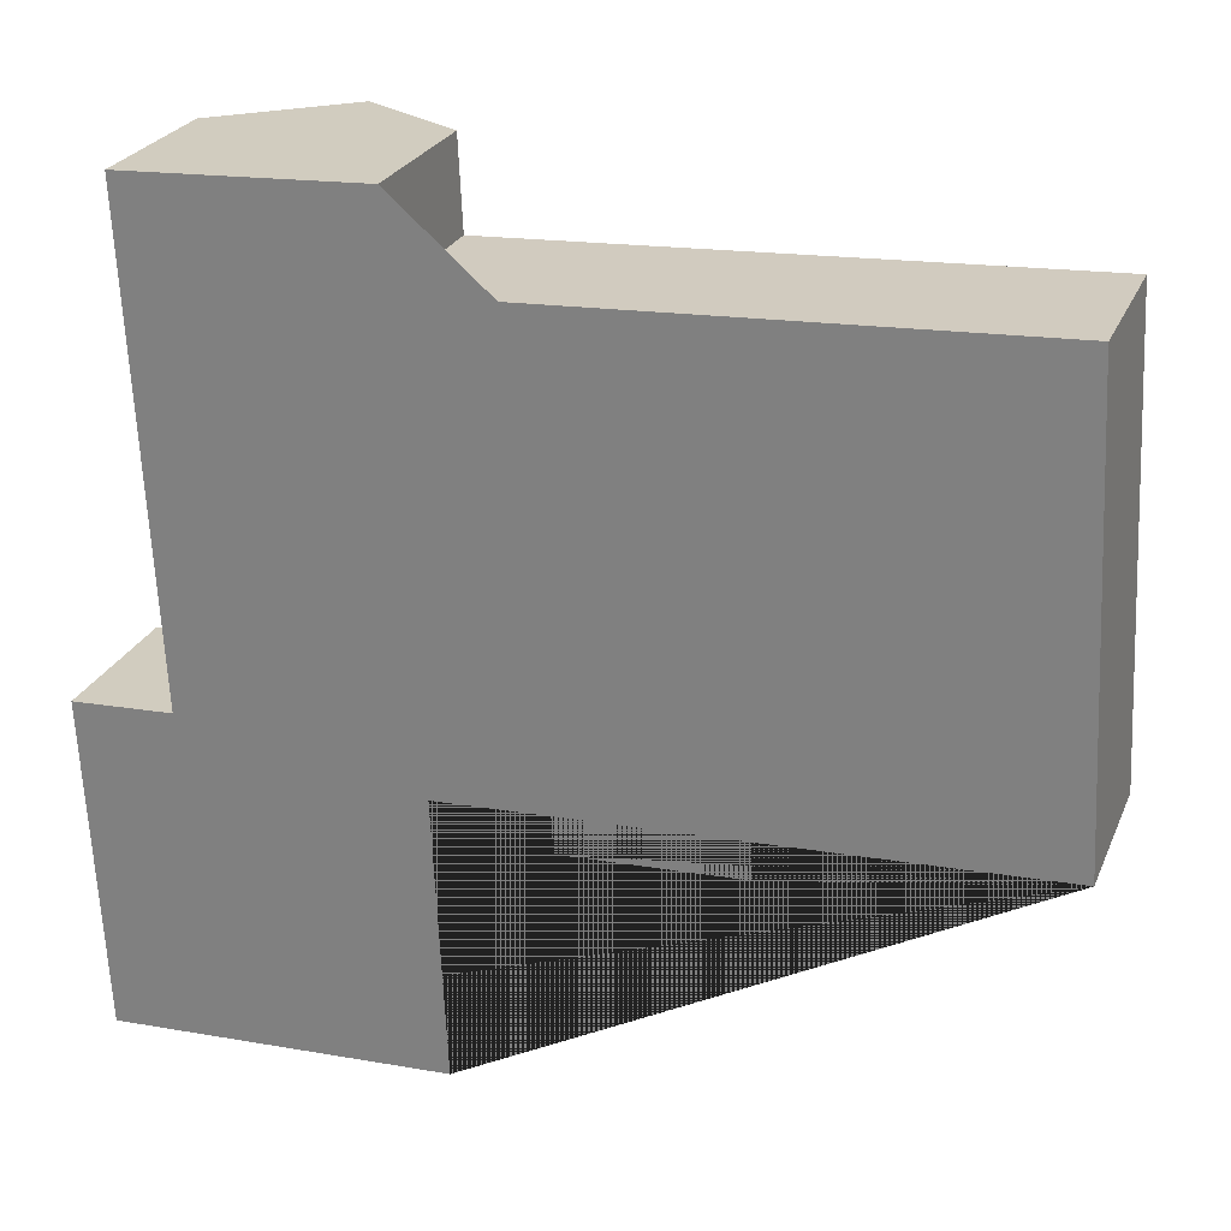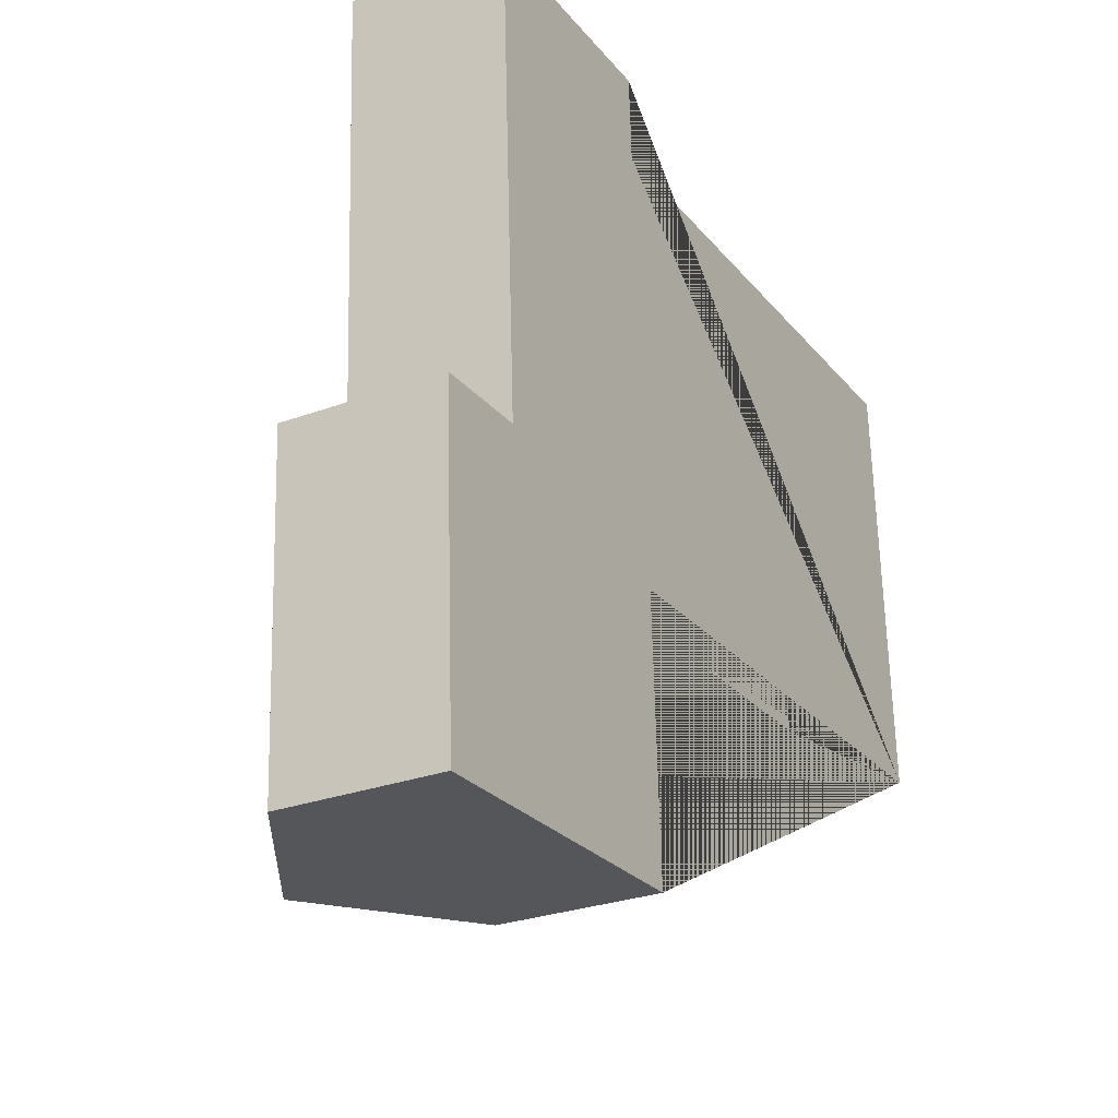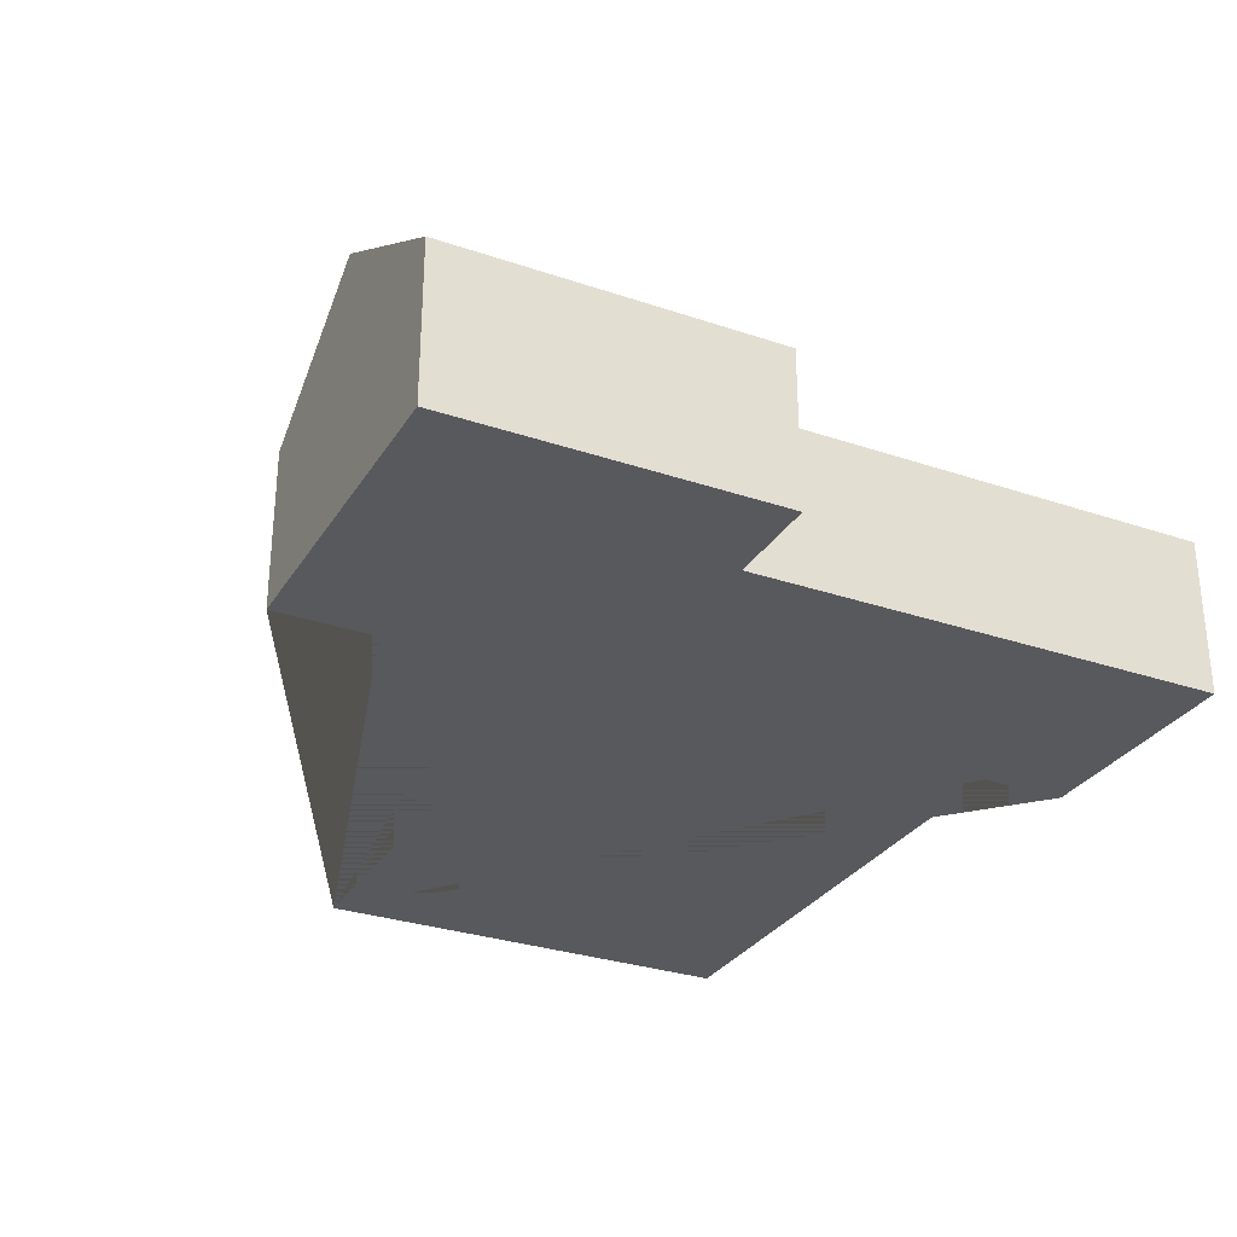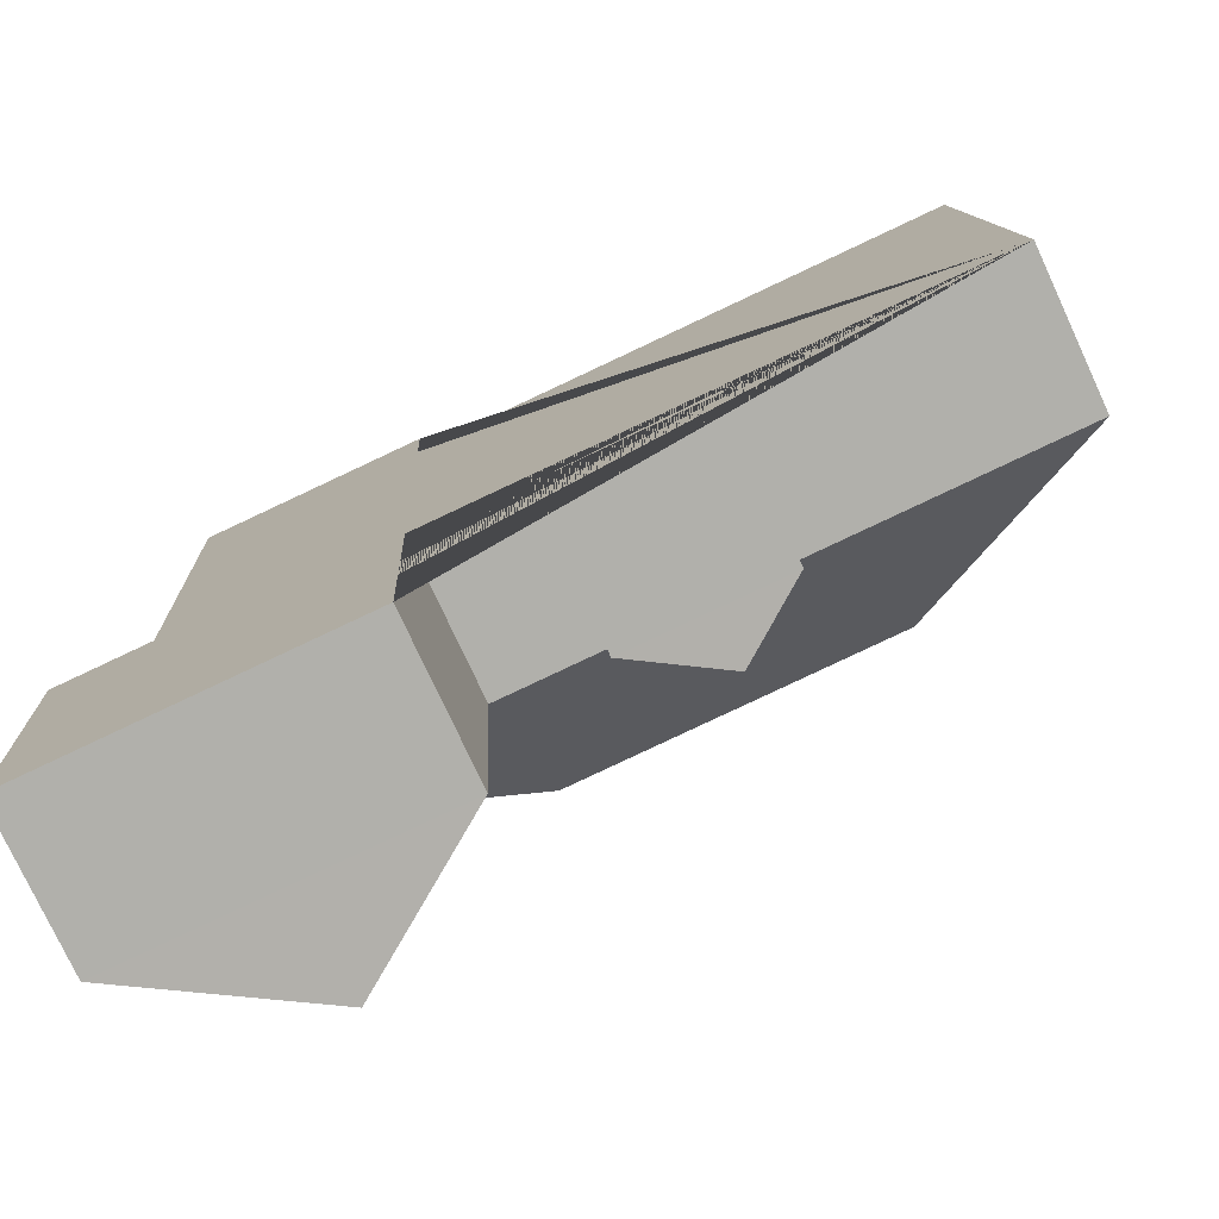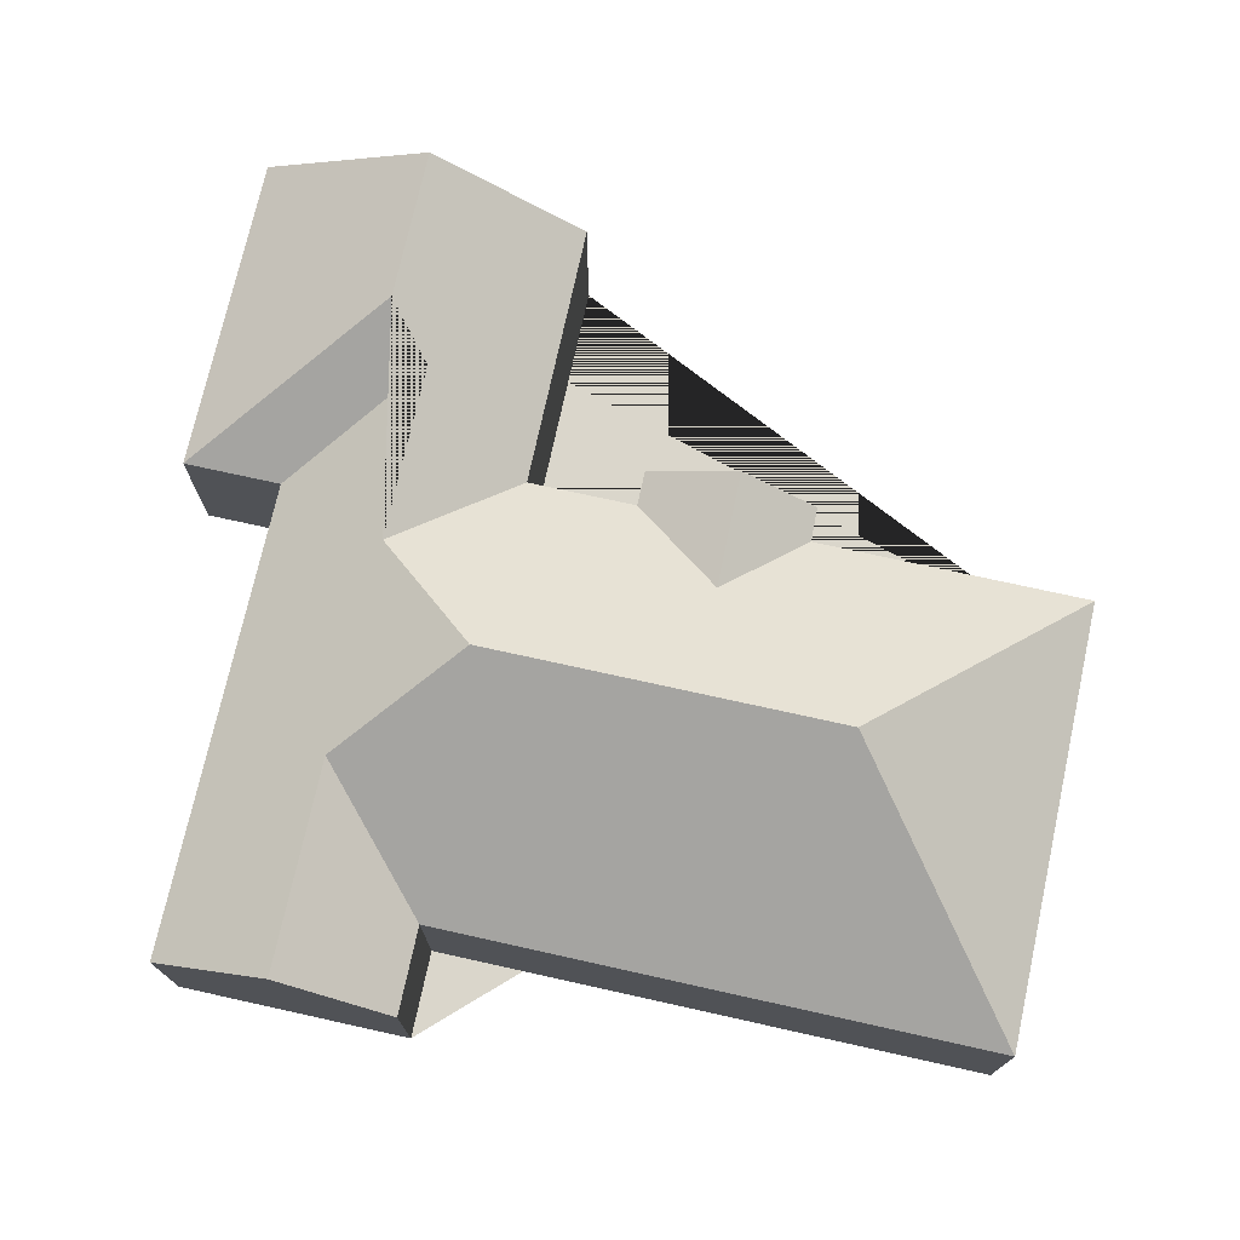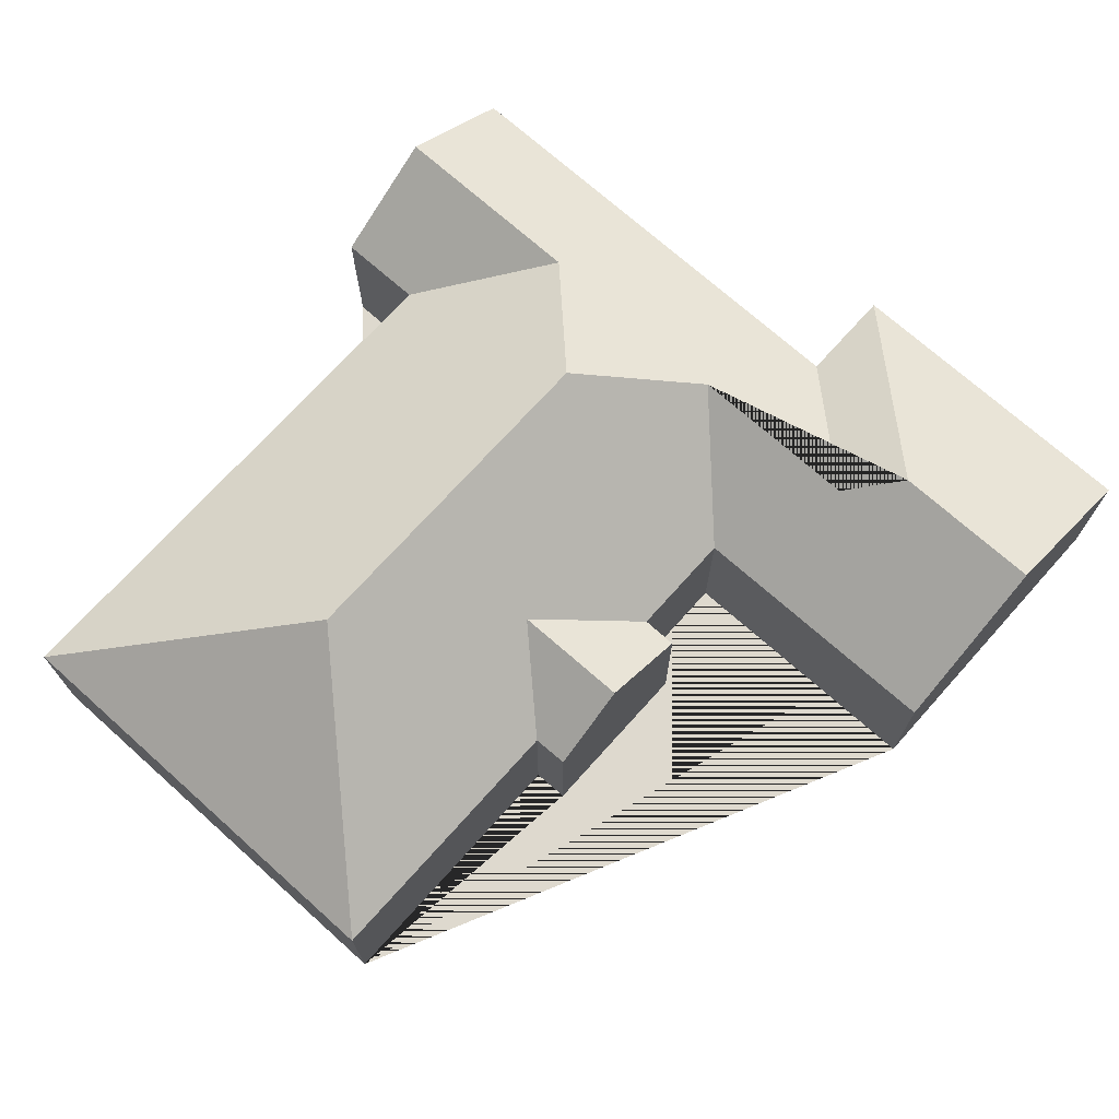
<metadata>
{"format":"obj","ext":"obj","renderer":"f3d","projection":"perspective","resolution":1024,"background":"white","views":[{"elev":25.4,"azim":19.4,"up":"+Z"},{"elev":-28.0,"azim":-60.8,"up":"+Z"},{"elev":-30.0,"azim":-119.2,"up":"+Y"},{"elev":-77.0,"azim":24.9,"up":"+Z"},{"elev":73.7,"azim":9.6,"up":"+Y"},{"elev":71.5,"azim":129.0,"up":"+Y"}]}
</metadata>
<code>
o CG10_500_038065_0020
v 445.5 75 -258.8
v 435 75 -47.92
v 343.5 145 -163.8
v 314.1 75 -282.3
v 313.7 75 -265.3
v 274.9 102.7 -227.7
v 277 102.3 -284.2
v 232 75 -269.4
v 232.8 75 -286.4
v 175.7 144.9 -172.3
v 167.8 75 -19.84
v 169.7 75 -61.49
v 185.6 75 -401.2
v 179.8 75 -271.9
v 114.8 111.5 -22.48
v 125 111.7 -222.2
v 129 111.6 -307.3
v 119.4 111.3 -121.8
v 109 126.3 -331.8
v 112.4 126.2 -404.9
v 56.46 75 -25.39
v 67.77 75 -252.2
v 21 75 -254.5
v 28.7 75 -409
v 445.5 0 -258.8
v 435 0 -47.92
v 169.7 0 -61.49
v 167.8 0 -19.84
v 56.46 0 -25.39
v 67.77 0 -252.2
v 21 0 -254.5
v 28.7 0 -409
v 185.6 0 -401.2
v 179.8 0 -271.9
v 232 0 -269.4
v 232.8 0 -286.4
v 314.1 0 -282.3
v 313.7 0 -265.3
f 15 11 12 18
f 18 12 2 3 10
f 3 2 1
f 8 6 7 9
f 6 7 4 5
f 5 1 3 10 16 14 8 6
f 22 21 15 18 10 16 17
f 19 17 16 14 13 20
f 23 22 17 19
f 23 19 20 24
f 11 15 21
f 24 20 13
f 9 7 4
f 25 26 27 28 29 30 31 32 33 34 35 36 37 38
f 1 25 26 2
f 2 26 27 12
f 12 27 28 11
f 11 28 29 21
f 21 29 30 22
f 22 30 31 23
f 23 31 32 24
f 24 32 33 13
f 13 33 34 14
f 14 34 35 8
f 8 35 36 9
f 9 36 37 4
f 4 37 38 5
f 5 38 25 1

</code>
